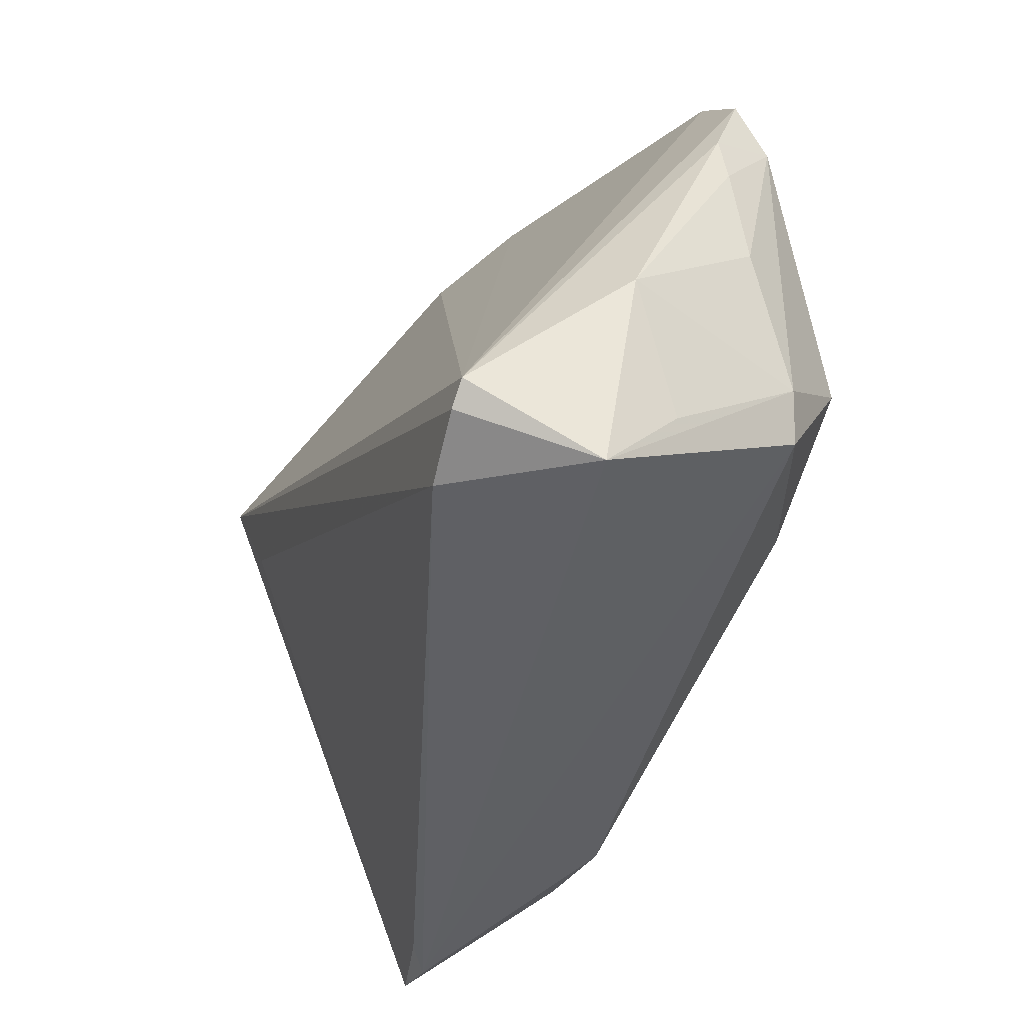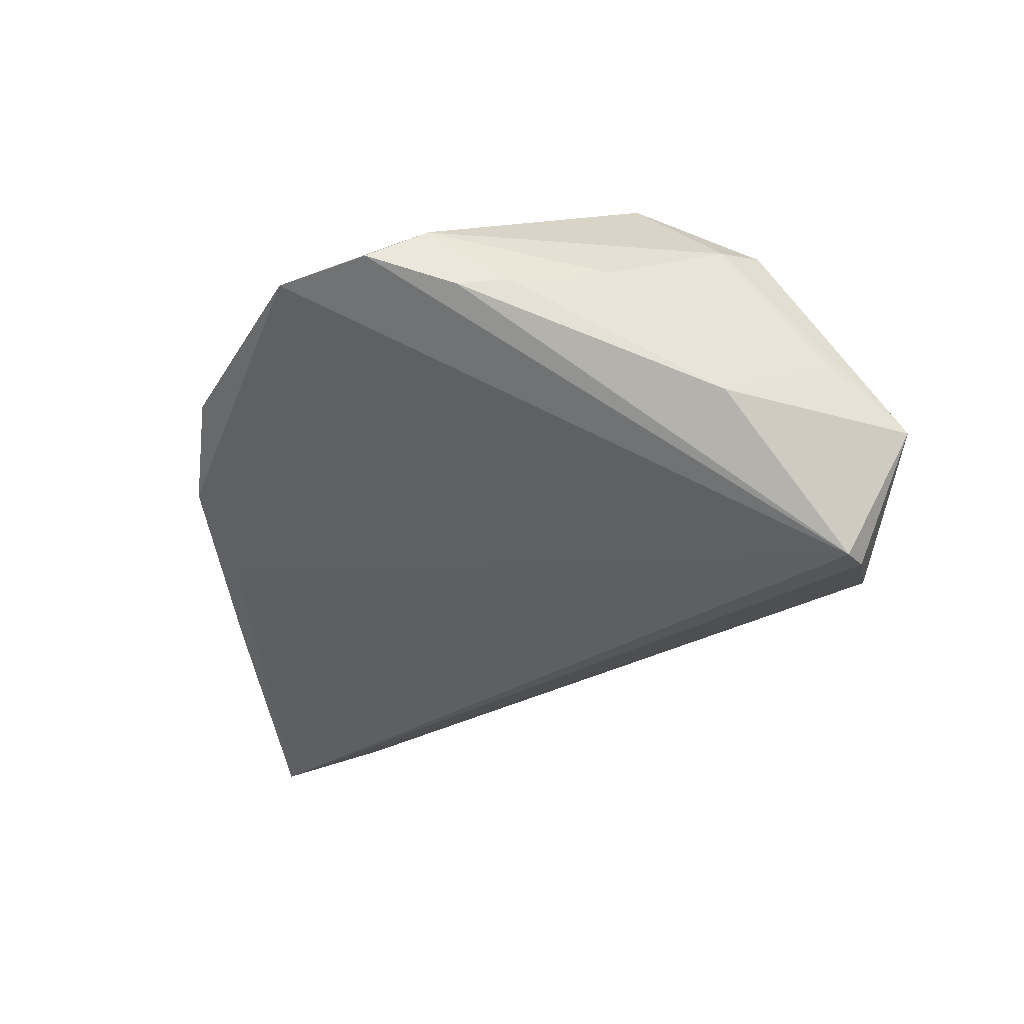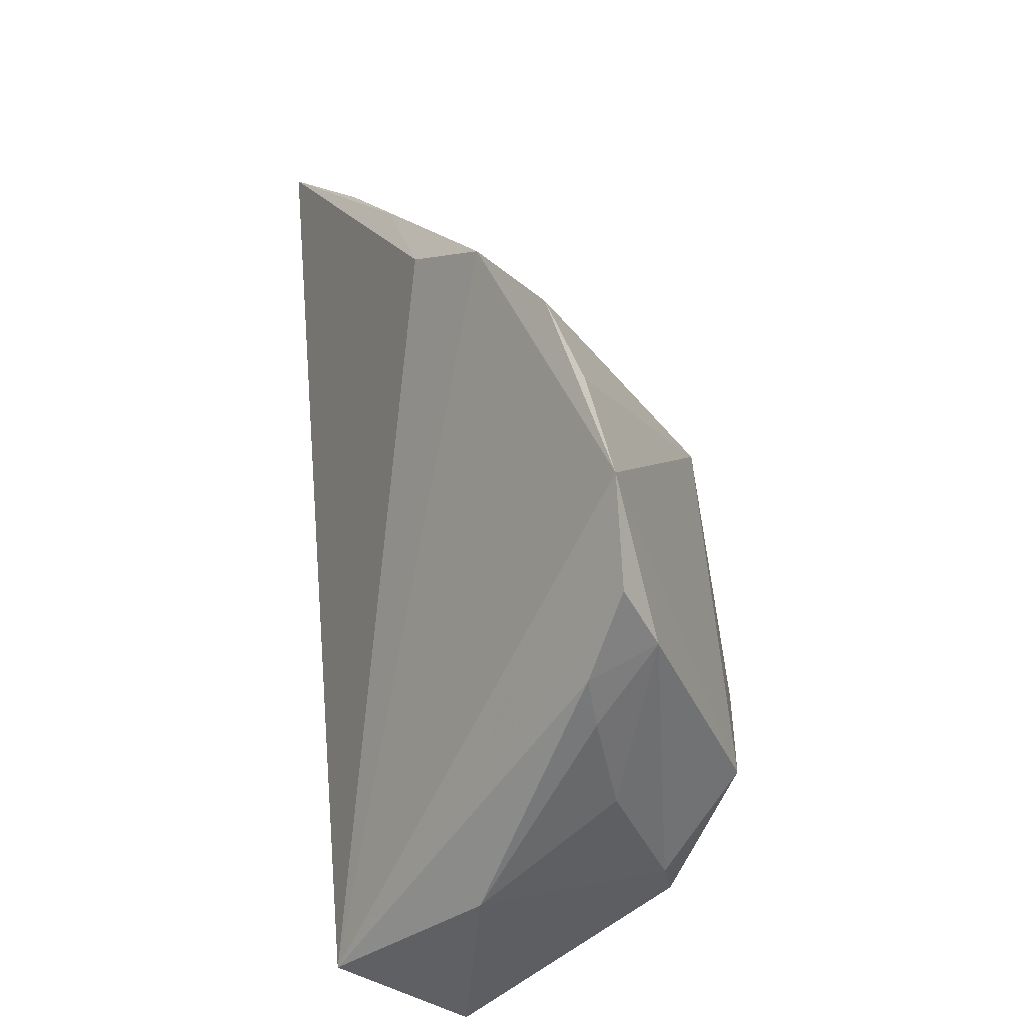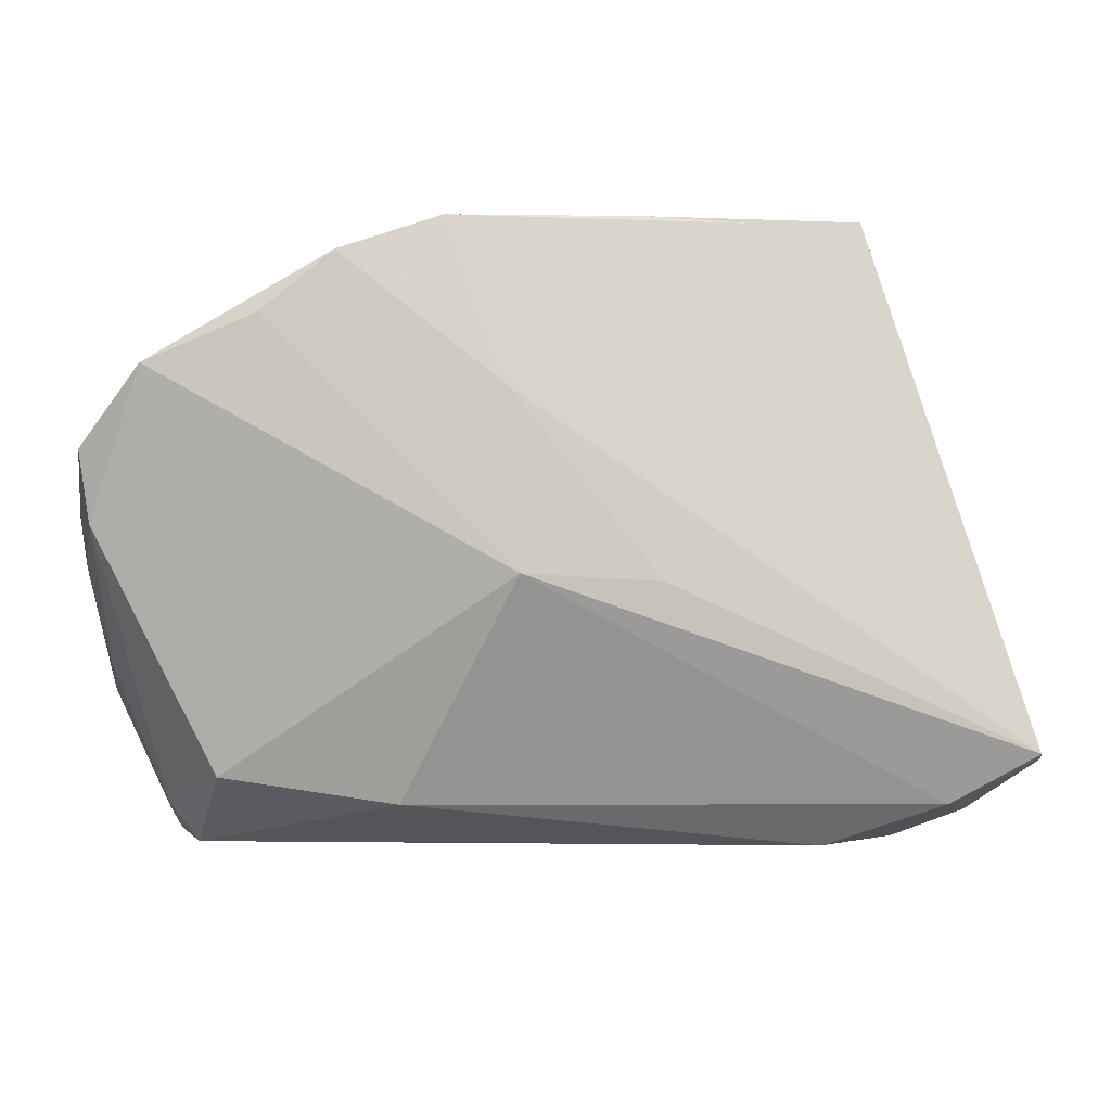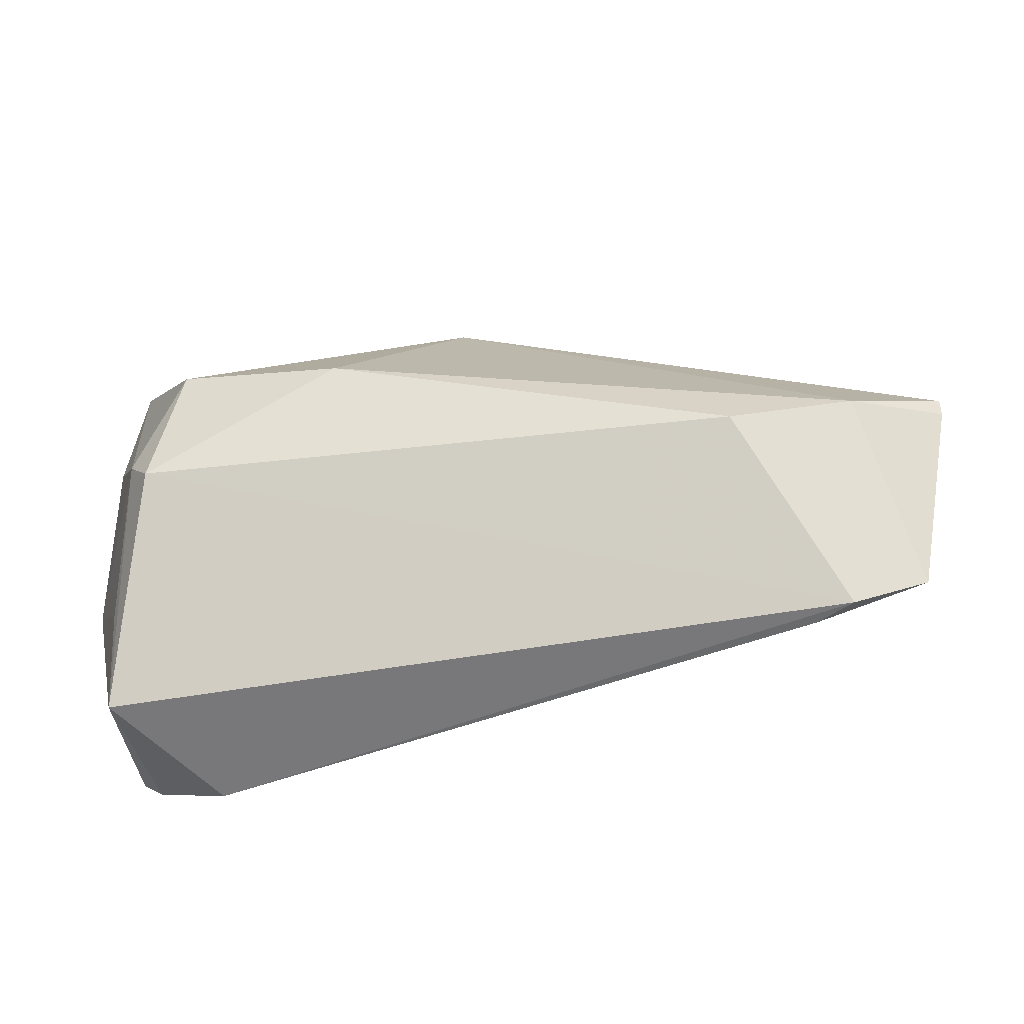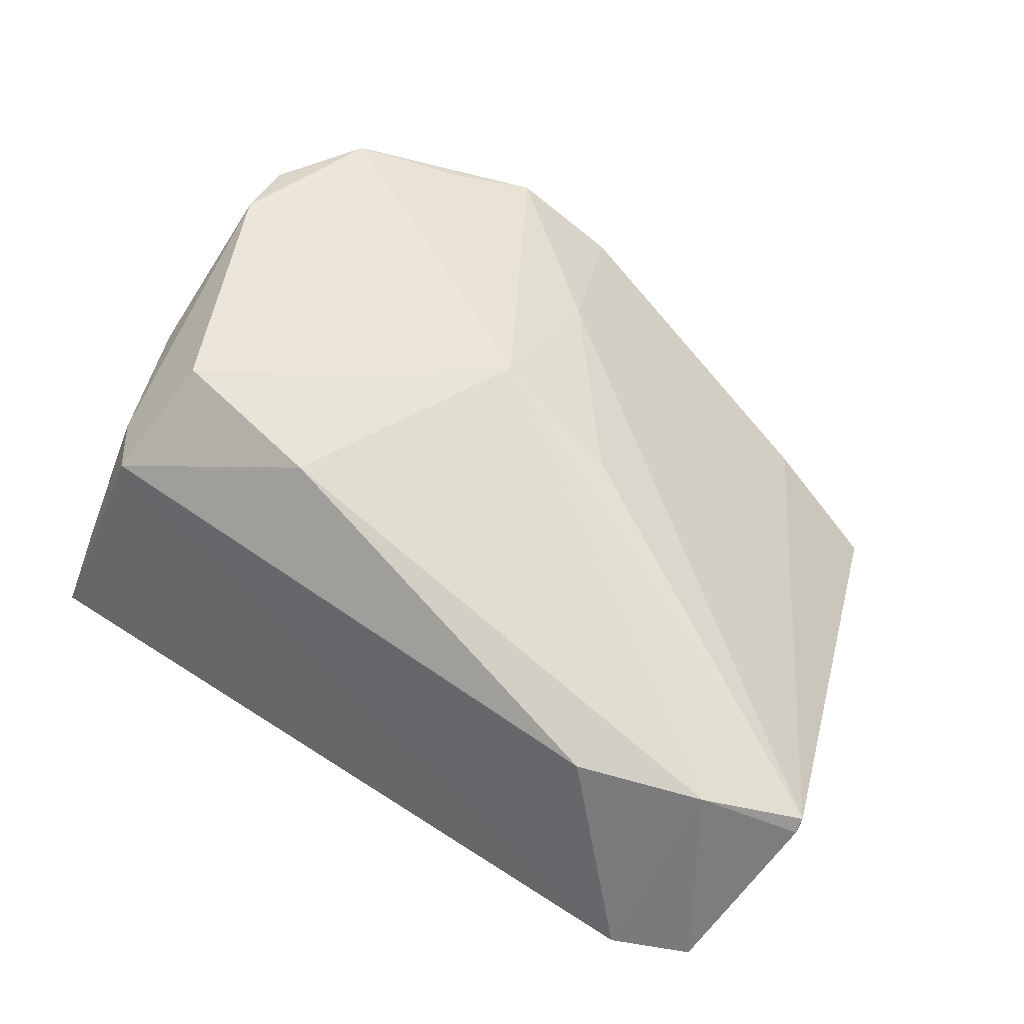
<metadata>
{"format":"obj","ext":"obj","renderer":"f3d","projection":"perspective","resolution":1024,"background":"white","views":[{"elev":-46.5,"azim":-113.6,"up":"+Y"},{"elev":-25.5,"azim":-95.5,"up":"+Z"},{"elev":31.0,"azim":-95.7,"up":"+Y"},{"elev":30.6,"azim":-9.2,"up":"+Y"},{"elev":21.4,"azim":3.2,"up":"+Z"},{"elev":74.4,"azim":33.0,"up":"+Z"}]}
</metadata>
<code>
v 0.02864 0.03558 -0.01936
v 0.05841 -0.02182 0.02376
v 0.02987 -0.0304 0.02583
v 0.05817 -0.02005 0.025
v 0.05843 -0.02126 0.02318
v 0.04593 -0.02529 0.02655
v -0.0126 0.0452 -0.005575
v 0.01371 0.0393 -0.01511
v -0.04956 0.03437 0.006649
v -0.05715 -0.02068 -0.009552
v -0.02335 -0.01676 0.02712
v 0.009801 0.007722 0.02096
v -0.05822 0.006086 0.003955
v 0.04114 -0.04462 0.003351
v -0.0485 -0.03696 -0.02712
v -0.05755 0.02381 0.006701
v -0.05091 -0.02249 0.01403
v -0.05632 -0.006616 0.006805
v -0.02619 0.0446 0.001278
v -0.05045 -0.0452 -0.01095
v -0.03655 -0.04189 -0.02556
v -0.04566 -0.03925 -0.02712
v -0.0514 -0.03539 -0.002298
v -0.04476 -0.01257 0.02384
v -0.002412 0.03979 -0.01266
v 0.04036 0.01793 -0.02418
v 0.05527 -0.04097 0.007654
v 0.04562 -0.0452 0.006505
v -0.05843 0.01247 0.002798
v -0.007929 0.01194 0.02325
v -0.007194 0.02919 0.008744
v -0.05702 0.01604 0.01094
v -0.04769 -0.02802 0.01546
v -0.03563 0.03898 0.00495
v 0.0455 0.03135 -0.02712
f 27 35 5
f 19 30 31
f 24 30 9
f 26 21 35
f 35 27 26
f 35 1 4
f 5 35 4
f 30 6 4
f 10 18 13
f 24 9 32
f 32 9 16
f 32 13 18
f 34 30 19
f 19 9 34
f 34 9 30
f 21 26 14
f 14 26 27
f 11 6 30
f 11 30 24
f 15 20 10
f 15 25 35
f 16 9 15
f 19 31 7
f 7 9 19
f 7 4 1
f 31 4 7
f 7 15 9
f 25 15 7
f 12 31 30
f 30 4 12
f 12 4 31
f 2 6 27
f 2 4 6
f 2 27 5
f 5 4 2
f 10 13 29
f 29 15 10
f 16 15 29
f 29 32 16
f 13 32 29
f 33 11 24
f 21 20 22
f 20 15 22
f 35 21 22
f 22 15 35
f 10 20 23
f 35 25 8
f 25 7 8
f 8 1 35
f 8 7 1
f 17 33 24
f 24 32 17
f 17 32 18
f 20 33 17
f 17 23 20
f 17 18 10
f 10 23 17
f 28 33 20
f 28 20 21
f 21 14 28
f 27 6 28
f 28 14 27
f 6 11 3
f 11 33 3
f 3 28 6
f 33 28 3

</code>
